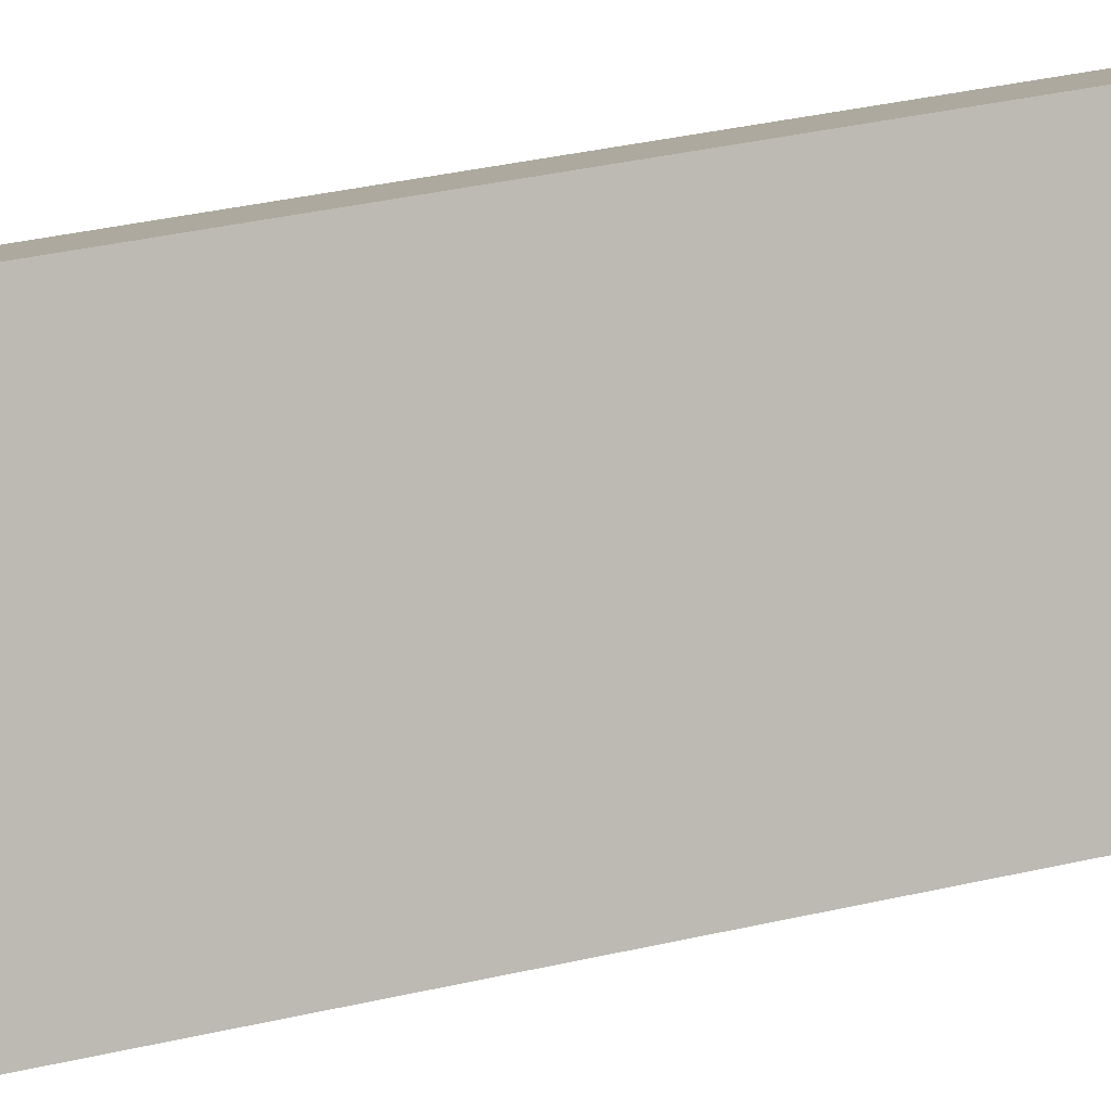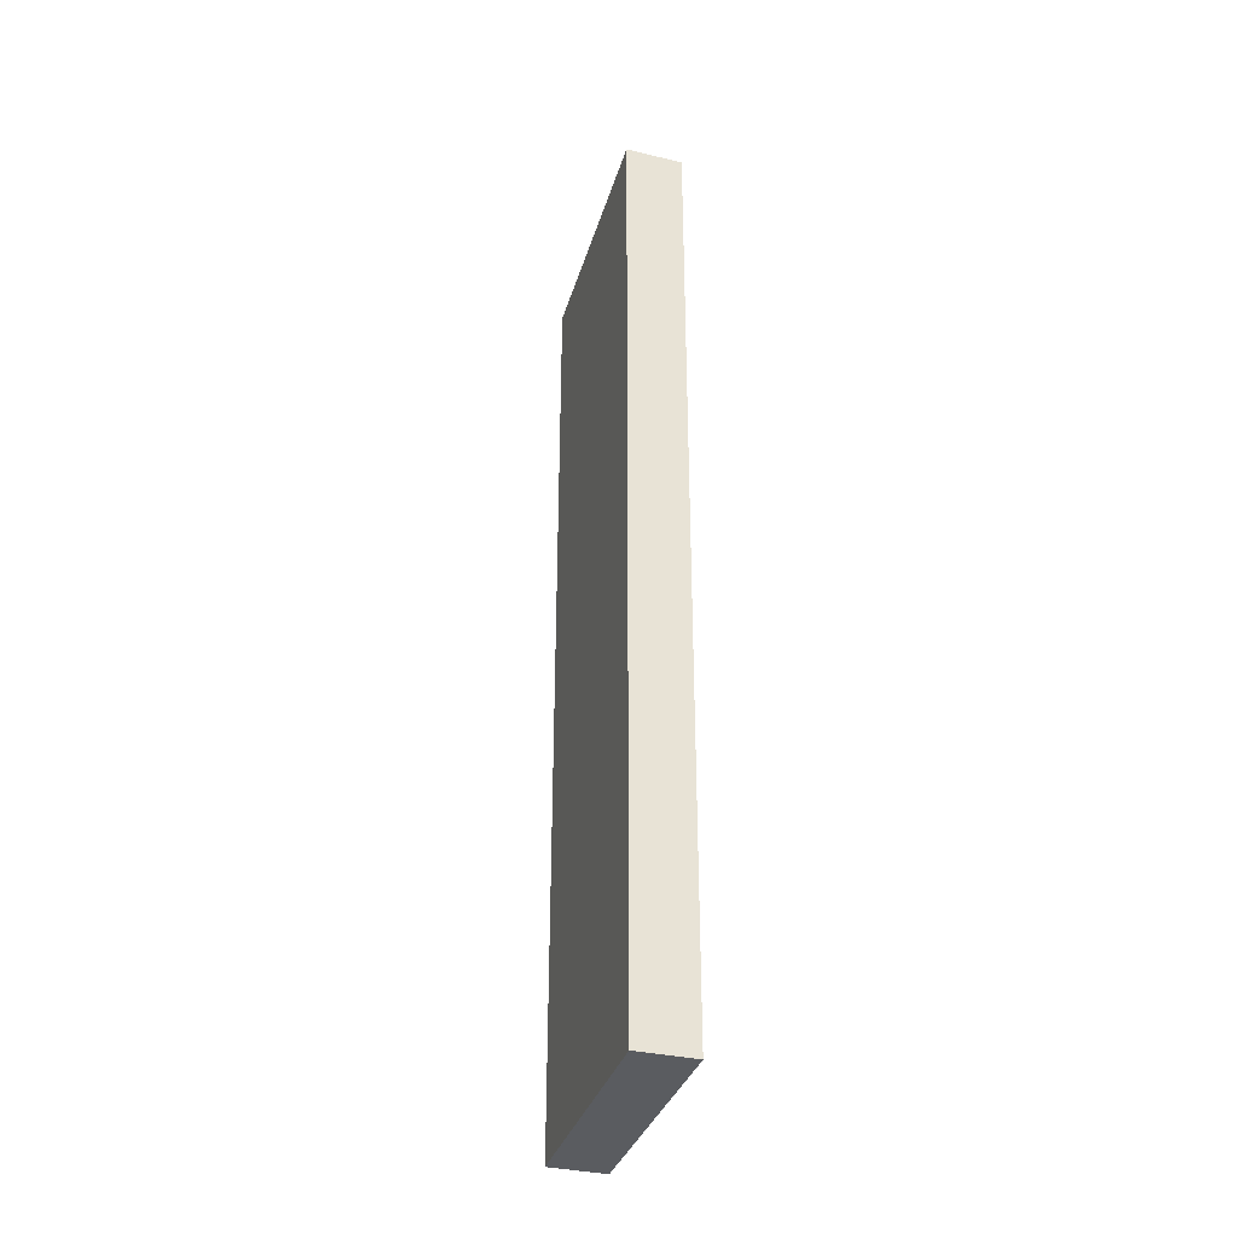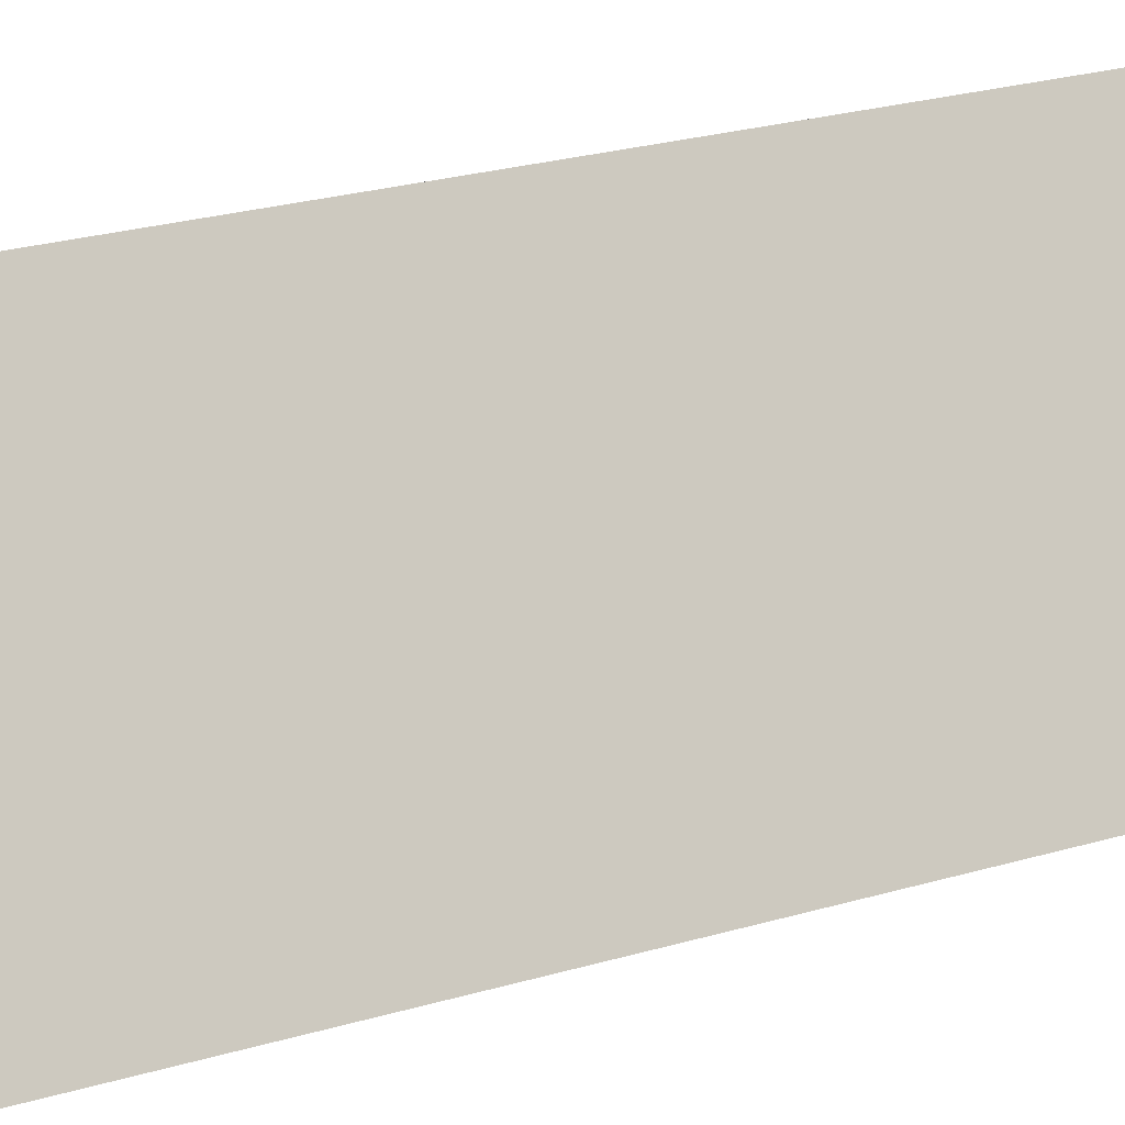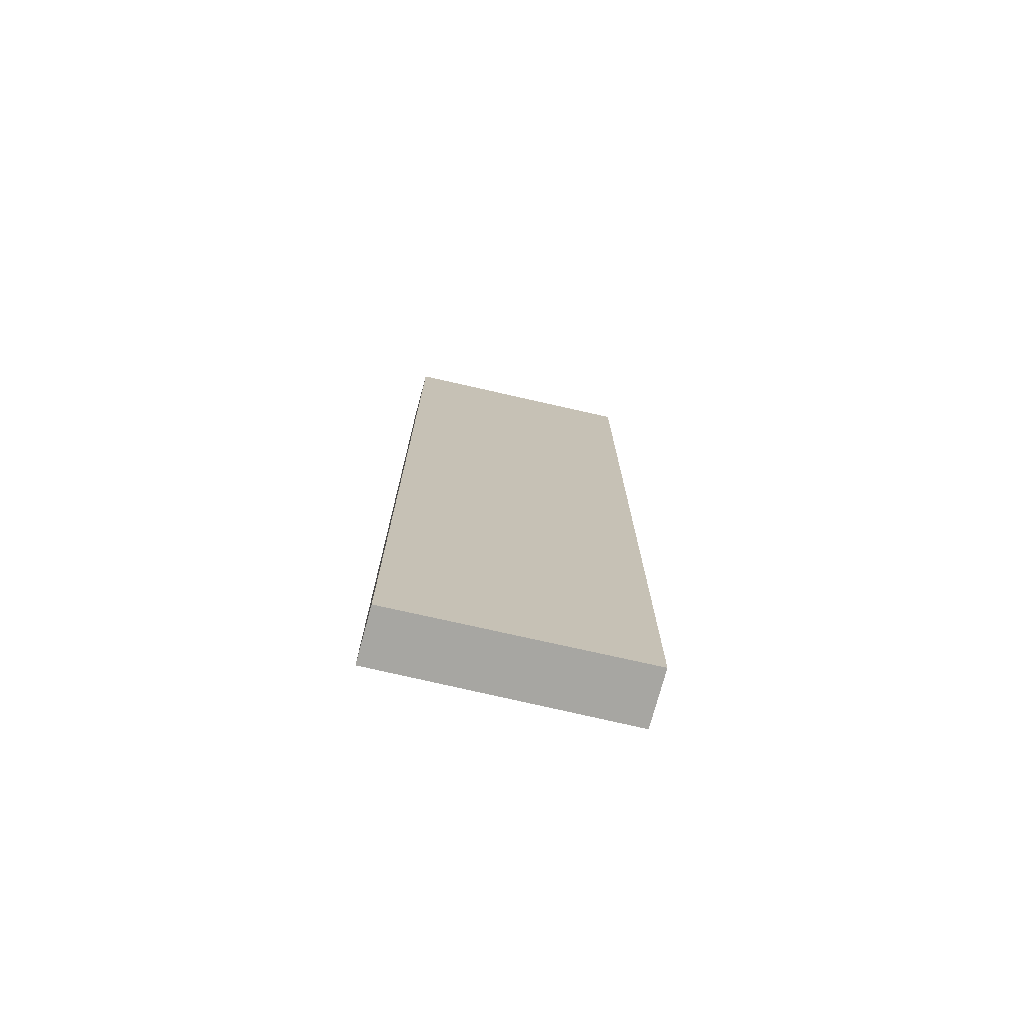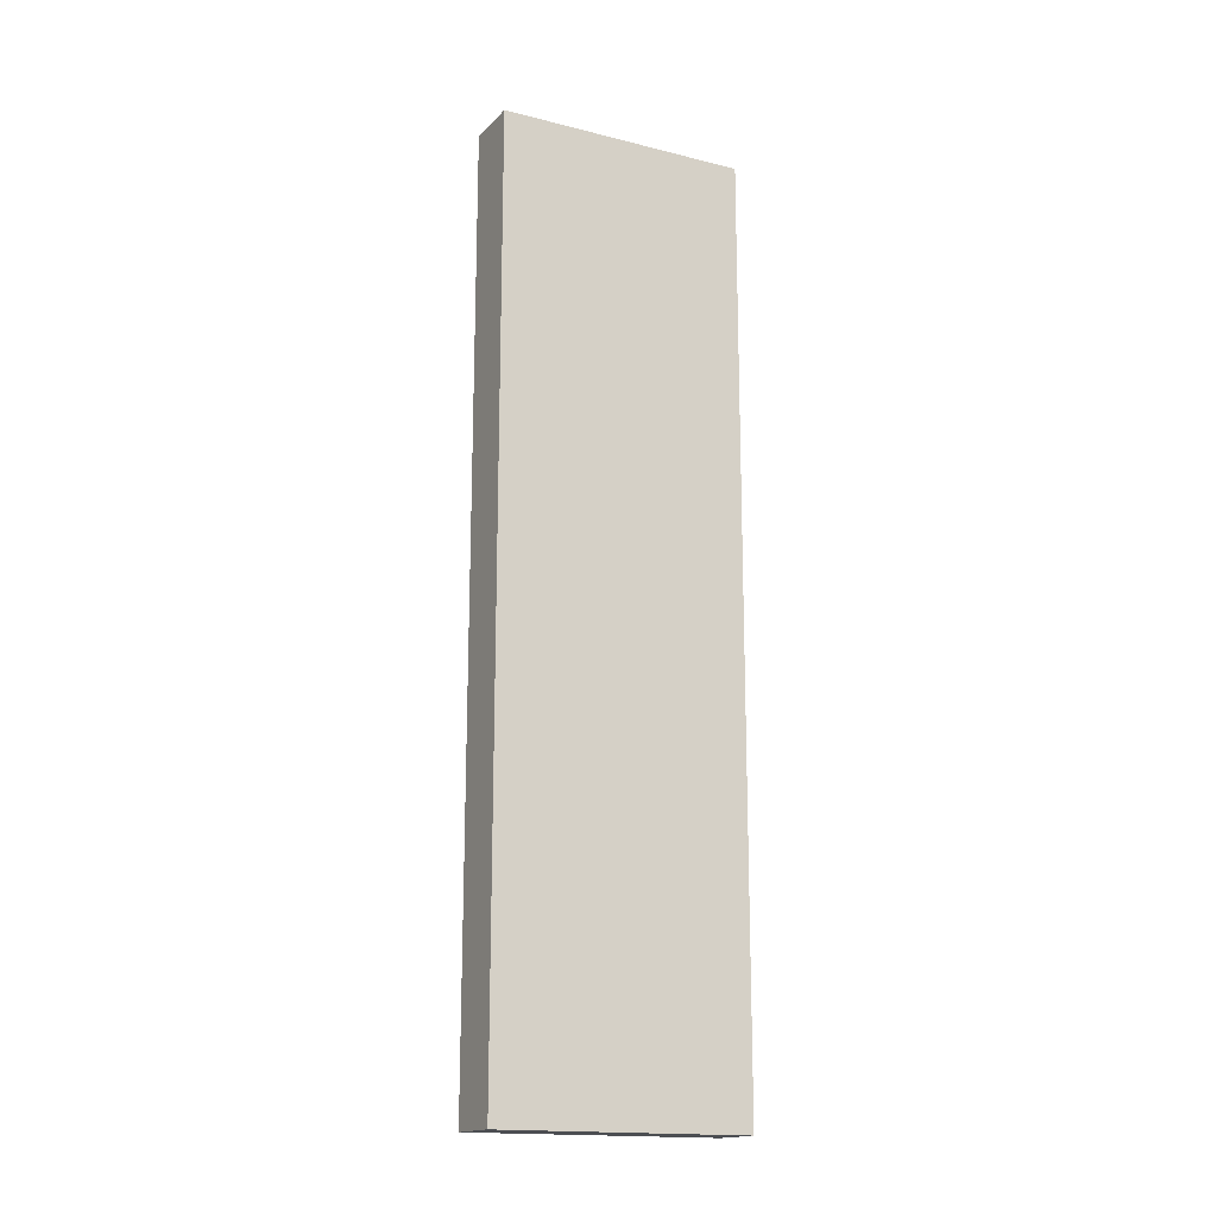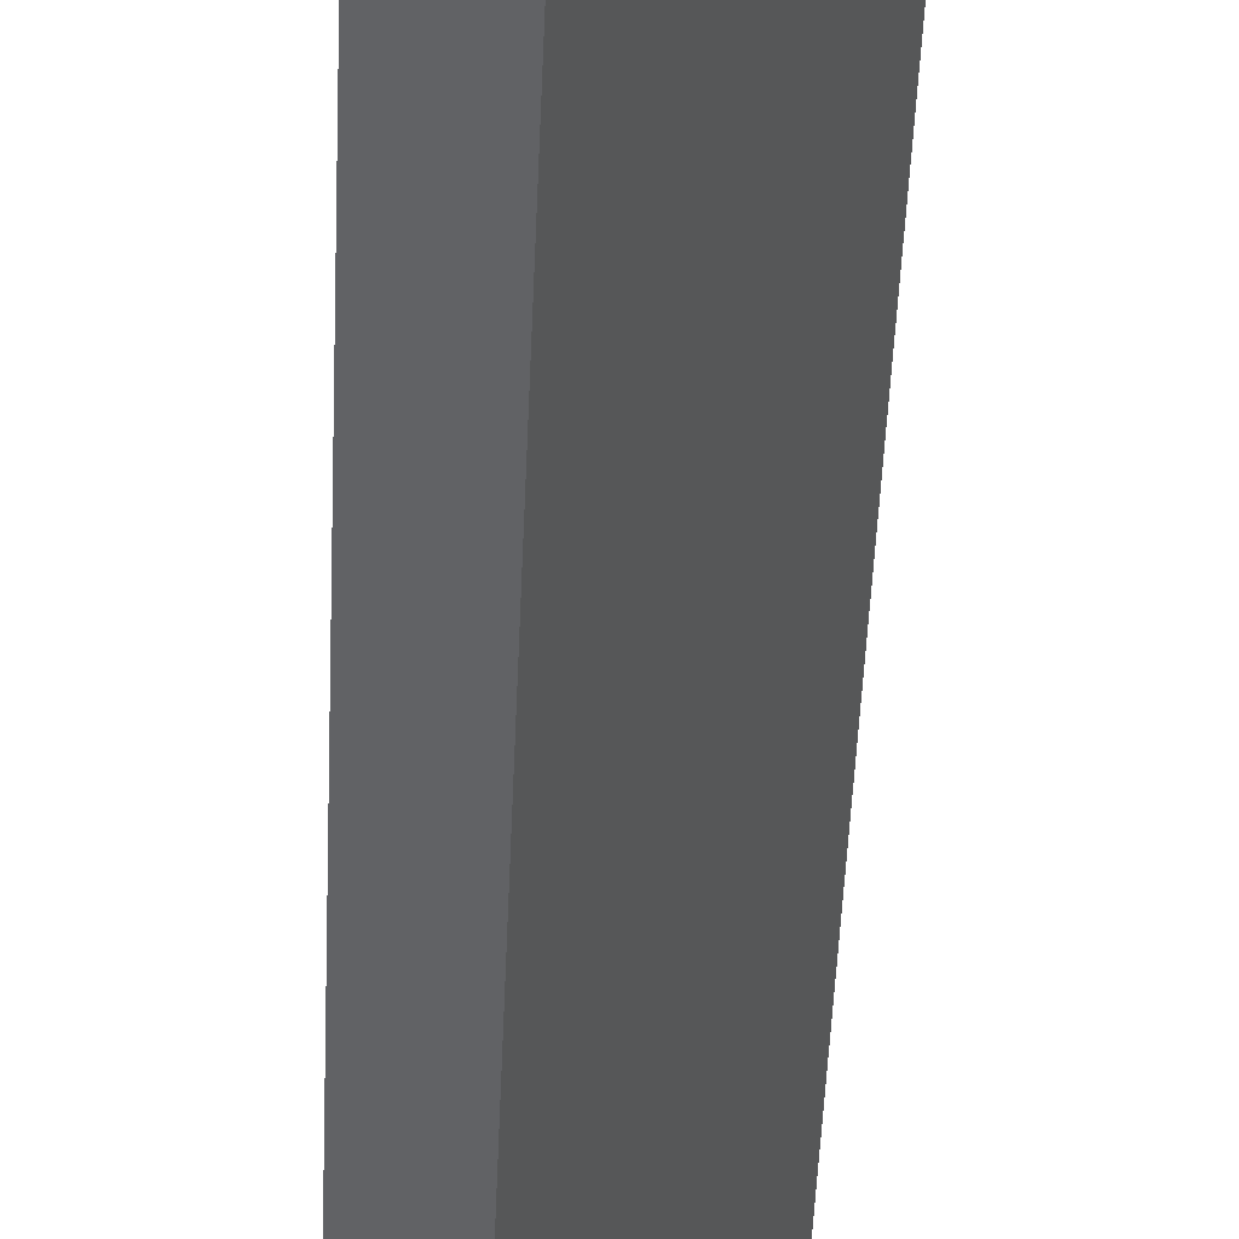
<metadata>
{"format":"obj","ext":"obj","renderer":"f3d","projection":"perspective","resolution":1024,"background":"white","views":[{"elev":32.6,"azim":71.7,"up":"+Z"},{"elev":-34.4,"azim":-42.4,"up":"+Y"},{"elev":19.2,"azim":58.3,"up":"+Z"},{"elev":-74.0,"azim":-129.5,"up":"+Y"},{"elev":-16.8,"azim":36.9,"up":"+Y"},{"elev":-46.3,"azim":177.7,"up":"+Z"}]}
</metadata>
<code>
v  1.947 16.15 -3.877
v  0.894 16.15 0.411
v  2.82 16.15 -3.484
v  0 16.15 9.89e-16
v  0.894 -2.517e-17 0.411
v  2.82 2.133e-16 -3.484
v  1.947 2.374e-16 -3.877
v  0 0 0
g defaultobject
f 1 2 3
f 2 1 4
f 5 3 2
f 3 5 6
f 6 1 3
f 1 6 7
f 7 4 1
f 4 7 8
f 8 2 4
f 2 8 5
f 5 7 6
f 7 5 8

</code>
